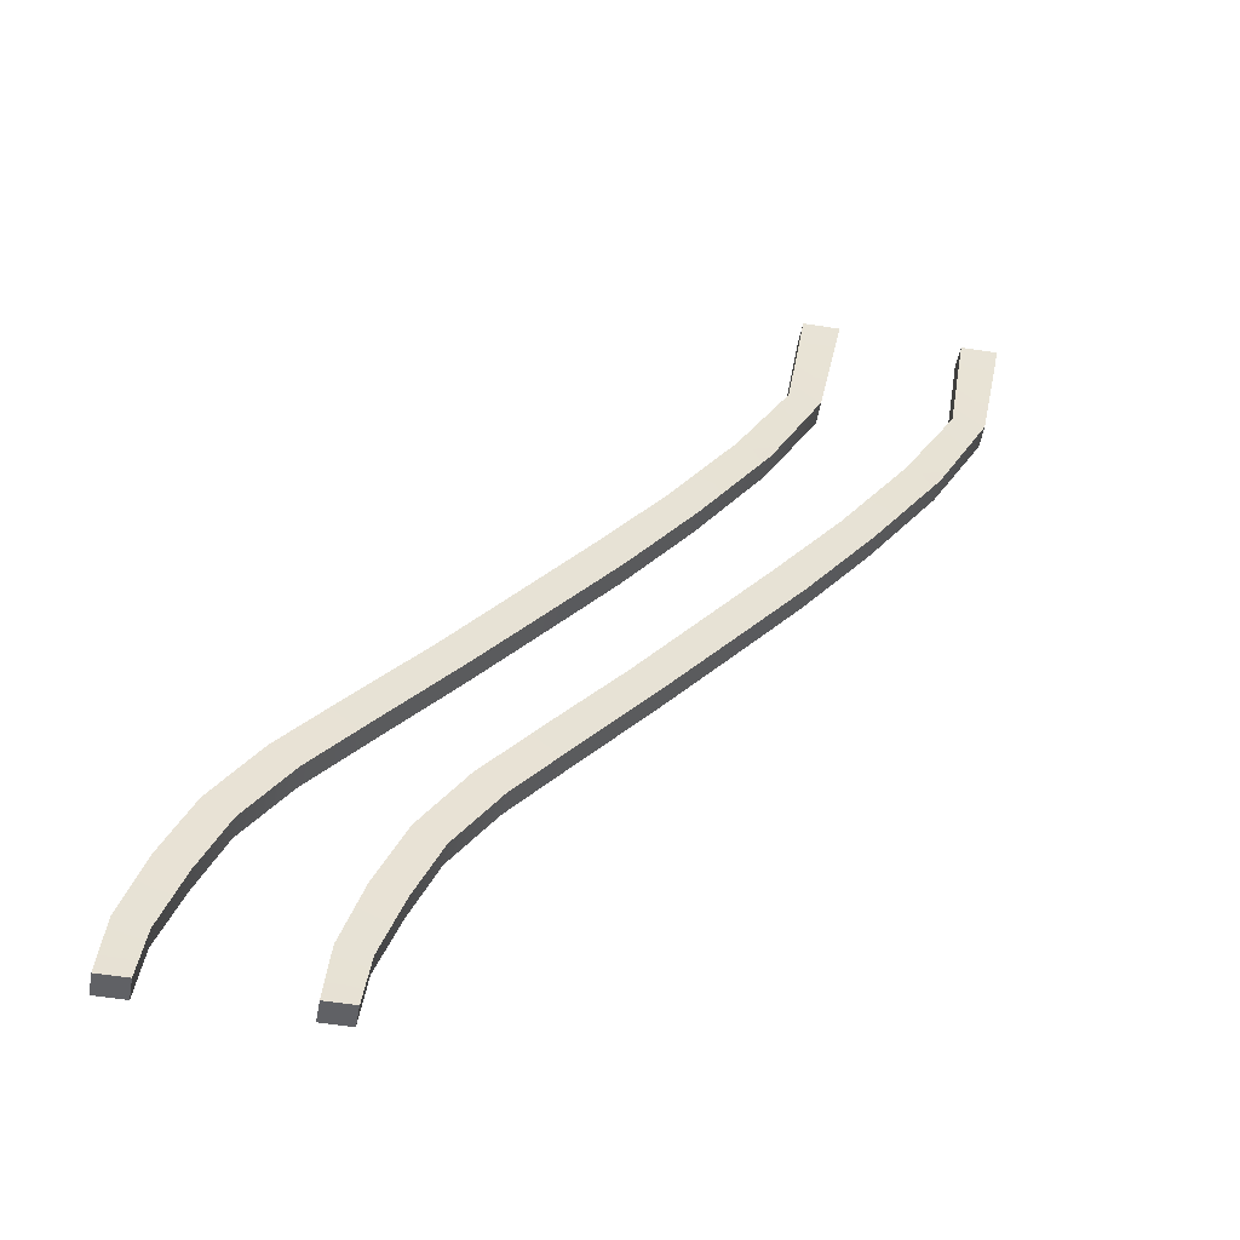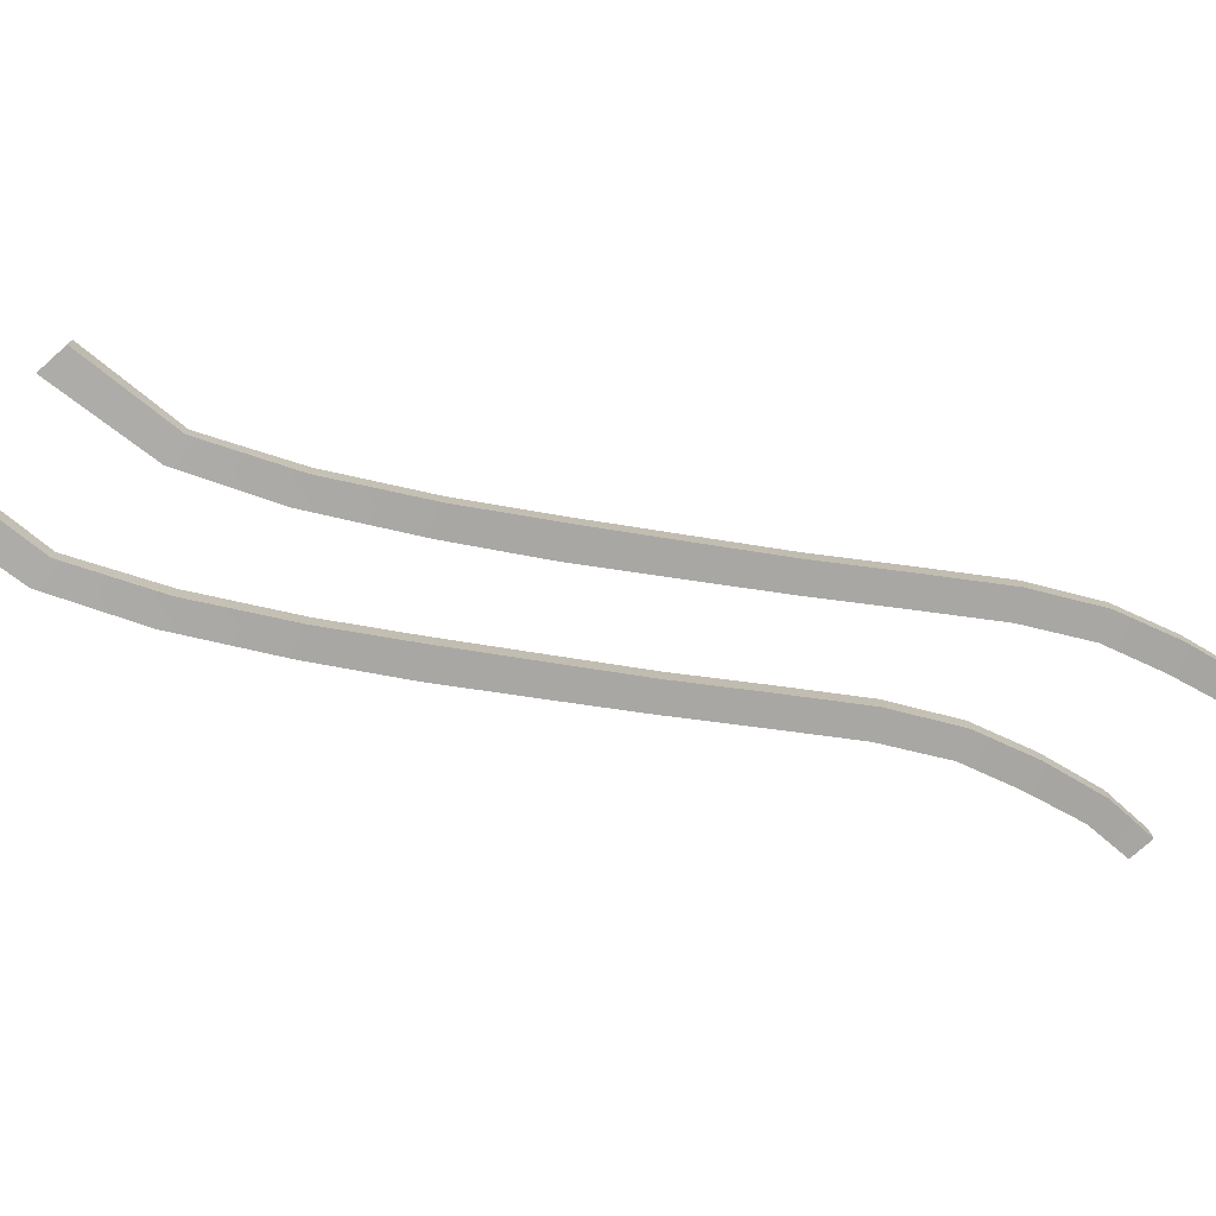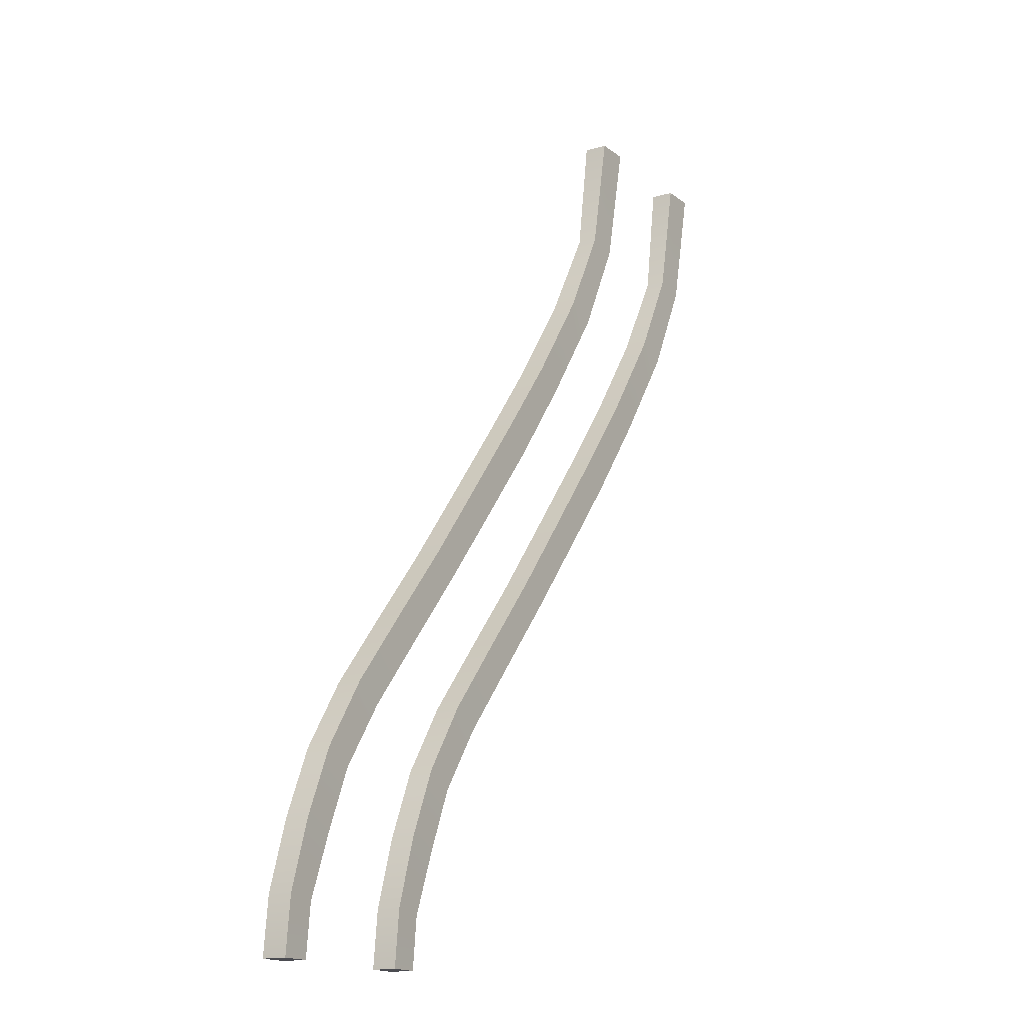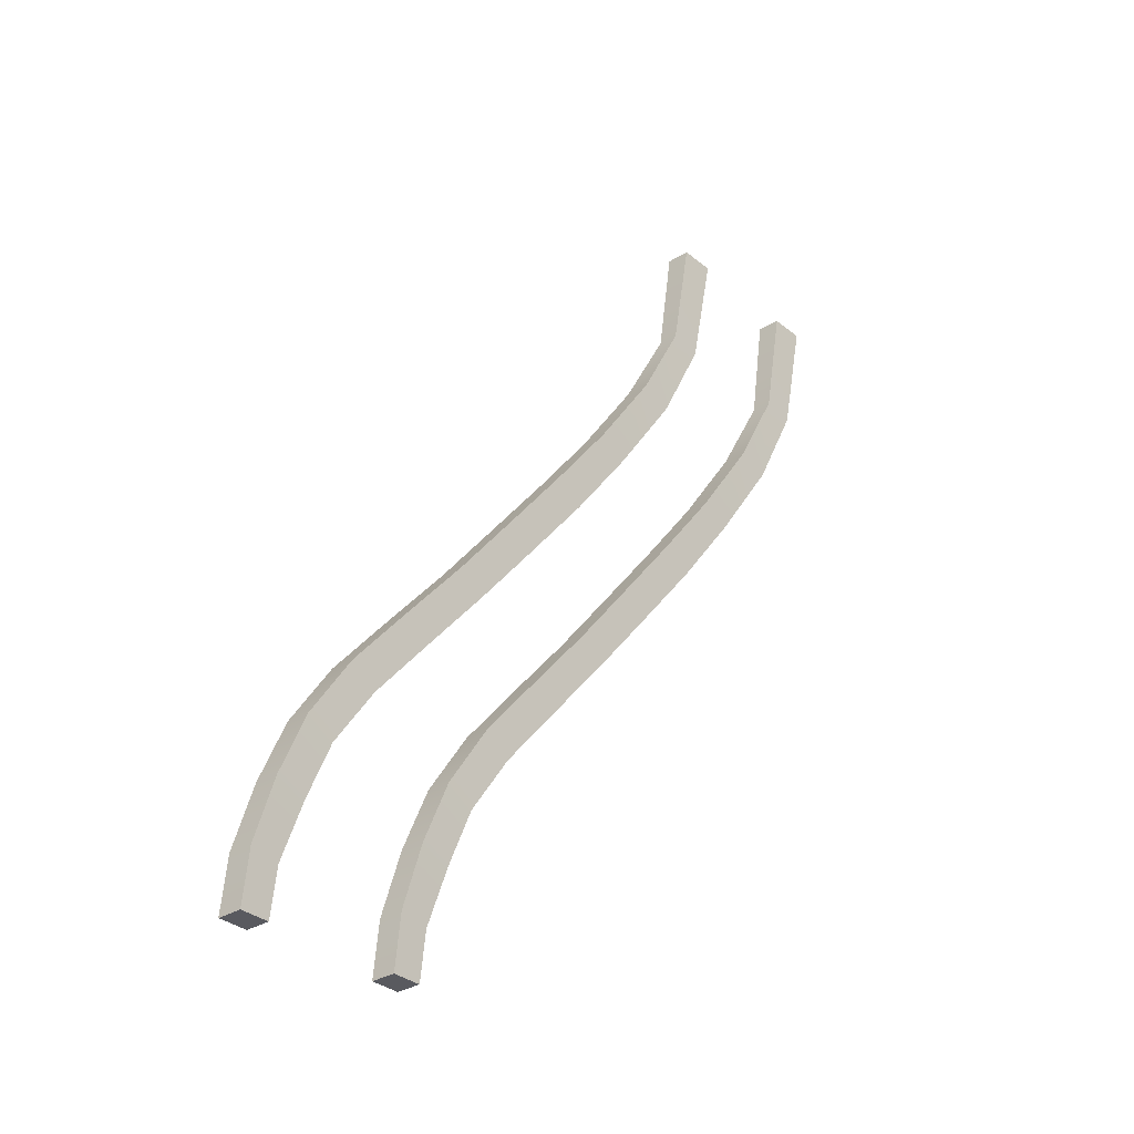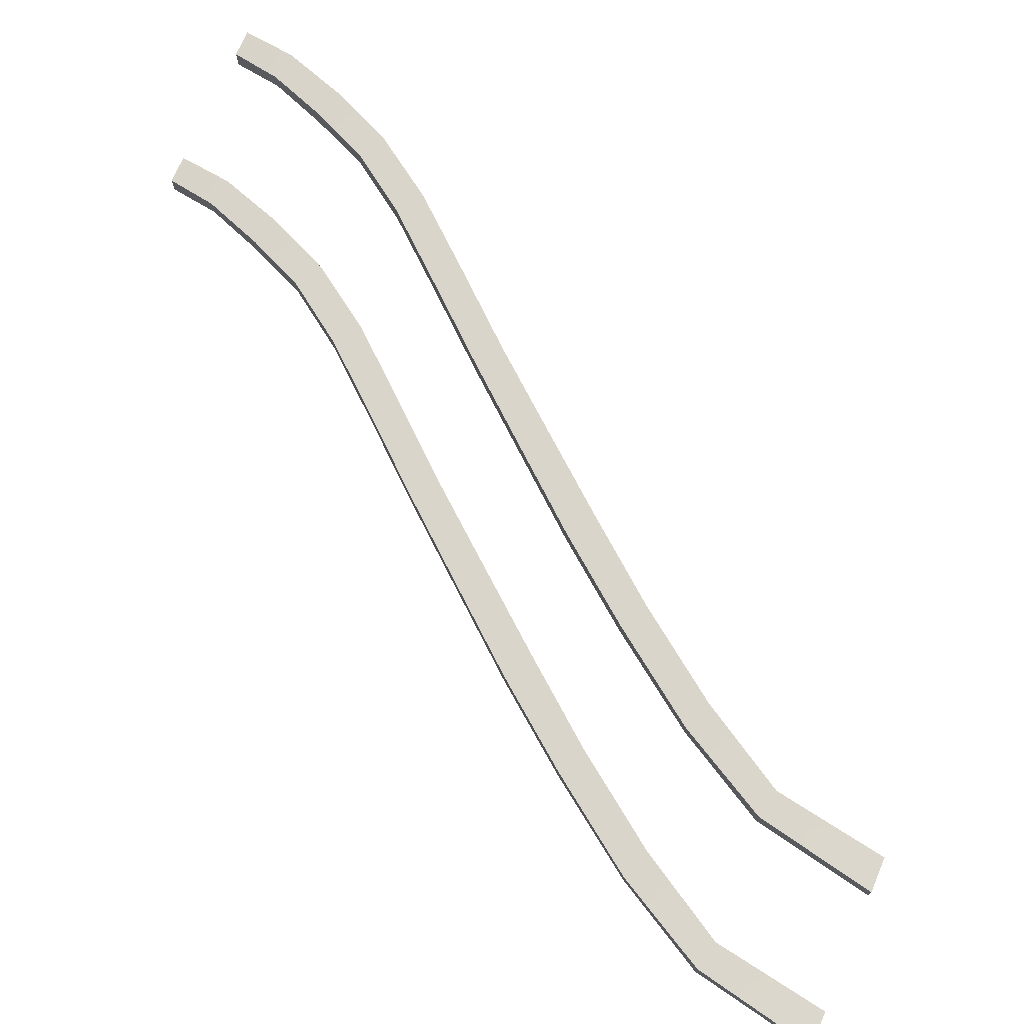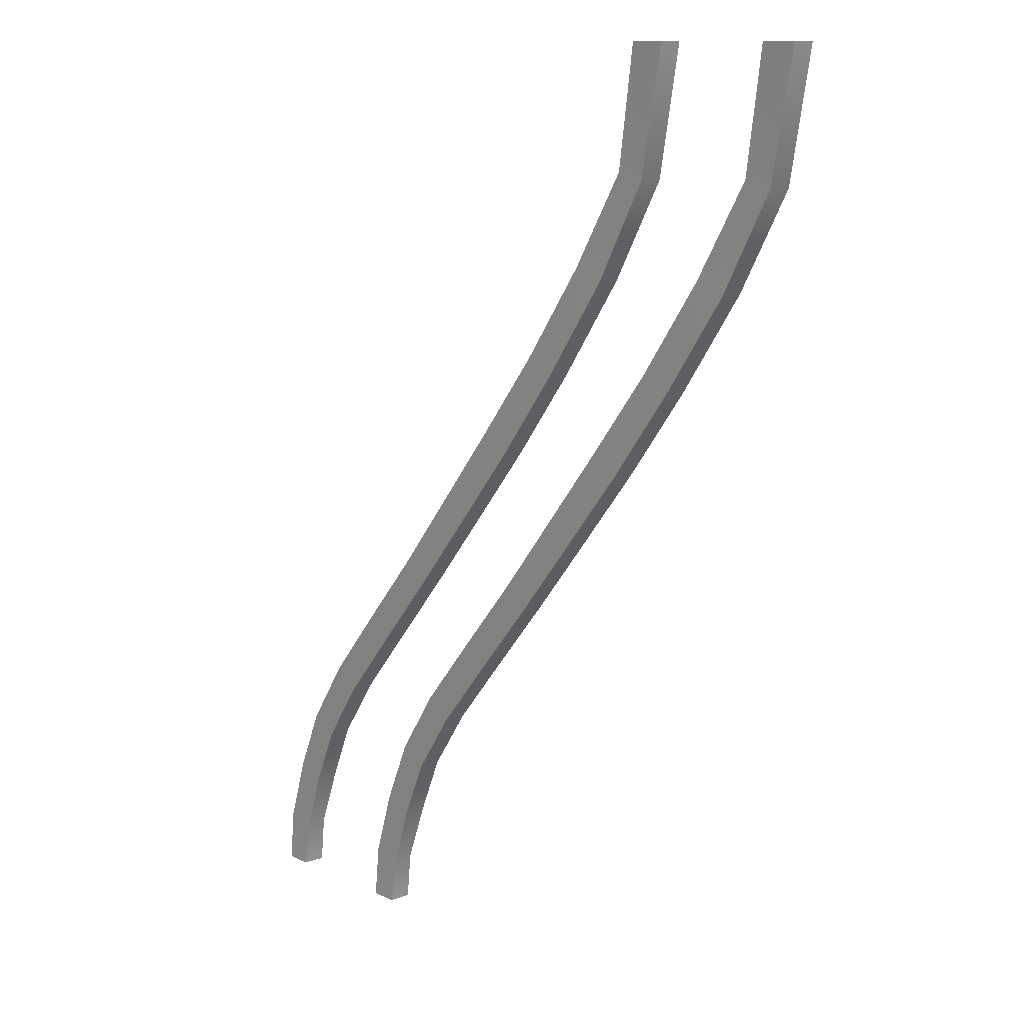
<metadata>
{"format":"obj","ext":"obj","renderer":"f3d","projection":"perspective","resolution":1024,"background":"white","views":[{"elev":-49.6,"azim":169.7,"up":"+Z"},{"elev":-74.8,"azim":42.0,"up":"+Y"},{"elev":-15.2,"azim":121.9,"up":"+Z"},{"elev":-31.6,"azim":131.0,"up":"+Z"},{"elev":74.4,"azim":-66.7,"up":"+Y"},{"elev":11.8,"azim":-131.9,"up":"+Z"}]}
</metadata>
<code>
g default
v -8.974 3.167 -6.798
v -8.784 3.167 -6.799
v -8.974 3.045 -6.798
v -8.783 3.045 -6.799
v -6.037 3.168 -11.71
v -6.037 3.046 -11.71
v -5.89 3.046 -11.71
v -5.89 3.168 -11.71
v -8.402 3.168 -7.911
v -8.567 3.169 -7.971
v -8.565 3.046 -7.97
v -8.403 3.046 -7.912
v -7.714 3.17 -8.831
v -7.86 3.17 -8.934
v -7.859 3.048 -8.934
v -7.714 3.048 -8.831
v -7.045 3.171 -9.655
v -7.179 3.171 -9.756
v -7.179 3.049 -9.755
v -7.044 3.049 -9.654
v -6.403 3.171 -10.41
v -6.542 3.171 -10.5
v -6.542 3.048 -10.5
v -6.403 3.048 -10.41
v -6.029 3.169 -11.08
v -6.185 3.169 -11.14
v -6.185 3.047 -11.14
v -6.029 3.047 -11.08
v -8.682 3.153 -7.425
v -8.842 3.159 -7.459
v -8.845 3.036 -7.46
v -8.682 3.048 -7.424
v -8.05 3.047 -8.405
v -8.204 3.047 -8.485
v -8.204 3.17 -8.485
v -8.05 3.17 -8.405
v -7.357 3.171 -9.272
v -7.496 3.171 -9.375
v -7.496 3.049 -9.375
v -7.356 3.049 -9.271
v -6.721 3.171 -10.03
v -6.857 3.171 -10.13
v -6.857 3.049 -10.13
v -6.721 3.049 -10.03
v -6.175 3.17 -10.75
v -6.319 3.168 -10.83
v -6.319 3.049 -10.83
v -6.175 3.048 -10.75
v -5.919 3.168 -11.43
v -6.073 3.162 -11.45
v -6.073 3.053 -11.45
v -5.919 3.046 -11.43
v -9.804 3.167 -6.798
v -9.614 3.167 -6.799
v -9.804 3.045 -6.798
v -9.613 3.045 -6.799
v -6.867 3.168 -11.71
v -6.867 3.046 -11.71
v -6.72 3.046 -11.71
v -6.72 3.168 -11.71
v -9.232 3.168 -7.911
v -9.397 3.169 -7.971
v -9.395 3.046 -7.97
v -9.233 3.046 -7.912
v -8.544 3.17 -8.831
v -8.69 3.17 -8.934
v -8.689 3.048 -8.934
v -8.544 3.048 -8.831
v -7.874 3.171 -9.655
v -8.009 3.171 -9.756
v -8.009 3.049 -9.755
v -7.874 3.049 -9.654
v -7.233 3.171 -10.41
v -7.372 3.171 -10.5
v -7.372 3.048 -10.5
v -7.233 3.048 -10.41
v -6.859 3.169 -11.08
v -7.015 3.169 -11.14
v -7.015 3.047 -11.14
v -6.858 3.047 -11.08
v -9.512 3.153 -7.425
v -9.672 3.159 -7.459
v -9.675 3.036 -7.46
v -9.512 3.048 -7.424
v -8.88 3.047 -8.405
v -9.034 3.047 -8.485
v -9.034 3.17 -8.485
v -8.88 3.17 -8.405
v -8.186 3.171 -9.272
v -8.326 3.171 -9.375
v -8.326 3.049 -9.375
v -8.186 3.049 -9.271
v -7.551 3.171 -10.03
v -7.687 3.171 -10.13
v -7.687 3.049 -10.13
v -7.551 3.049 -10.03
v -7.005 3.17 -10.75
v -7.149 3.168 -10.83
v -7.149 3.049 -10.83
v -7.004 3.048 -10.75
v -6.749 3.168 -11.43
v -6.903 3.162 -11.45
v -6.903 3.053 -11.45
v -6.749 3.046 -11.43
g railCurved2:pCube107
f 1 3 4 2
f 51 50 5 6
f 51 6 7 52
f 8 49 52 7
f 5 50 49 8
f 8 7 6 5
f 10 30 29 9
f 31 30 10 11
f 31 11 12 32
f 9 29 32 12
f 35 10 9 36
f 11 10 35 34
f 11 34 33 12
f 36 9 12 33
f 18 38 37 17
f 39 38 18 19
f 39 19 20 40
f 17 37 40 20
f 22 42 41 21
f 43 42 22 23
f 43 23 24 44
f 21 41 44 24
f 26 46 45 25
f 47 46 26 27
f 47 27 28 48
f 25 45 48 28
f 30 1 2 29
f 3 1 30 31
f 3 31 32 4
f 29 2 4 32
f 34 15 16 33
f 35 14 15 34
f 14 35 36 13
f 13 36 33 16
f 38 14 13 37
f 15 14 38 39
f 15 39 40 16
f 37 13 16 40
f 42 18 17 41
f 19 18 42 43
f 19 43 44 20
f 41 17 20 44
f 46 22 21 45
f 23 22 46 47
f 23 47 48 24
f 45 21 24 48
f 50 26 25 49
f 27 26 50 51
f 27 51 52 28
f 49 25 28 52
f 53 55 56 54
f 103 102 57 58
f 103 58 59 104
f 60 101 104 59
f 57 102 101 60
f 60 59 58 57
f 62 82 81 61
f 83 82 62 63
f 83 63 64 84
f 61 81 84 64
f 87 62 61 88
f 63 62 87 86
f 63 86 85 64
f 88 61 64 85
f 70 90 89 69
f 91 90 70 71
f 91 71 72 92
f 69 89 92 72
f 74 94 93 73
f 95 94 74 75
f 95 75 76 96
f 73 93 96 76
f 78 98 97 77
f 99 98 78 79
f 99 79 80 100
f 77 97 100 80
f 82 53 54 81
f 55 53 82 83
f 55 83 84 56
f 81 54 56 84
f 86 67 68 85
f 87 66 67 86
f 66 87 88 65
f 65 88 85 68
f 90 66 65 89
f 67 66 90 91
f 67 91 92 68
f 89 65 68 92
f 94 70 69 93
f 71 70 94 95
f 71 95 96 72
f 93 69 72 96
f 98 74 73 97
f 75 74 98 99
f 75 99 100 76
f 97 73 76 100
f 102 78 77 101
f 79 78 102 103
f 79 103 104 80
f 101 77 80 104

</code>
